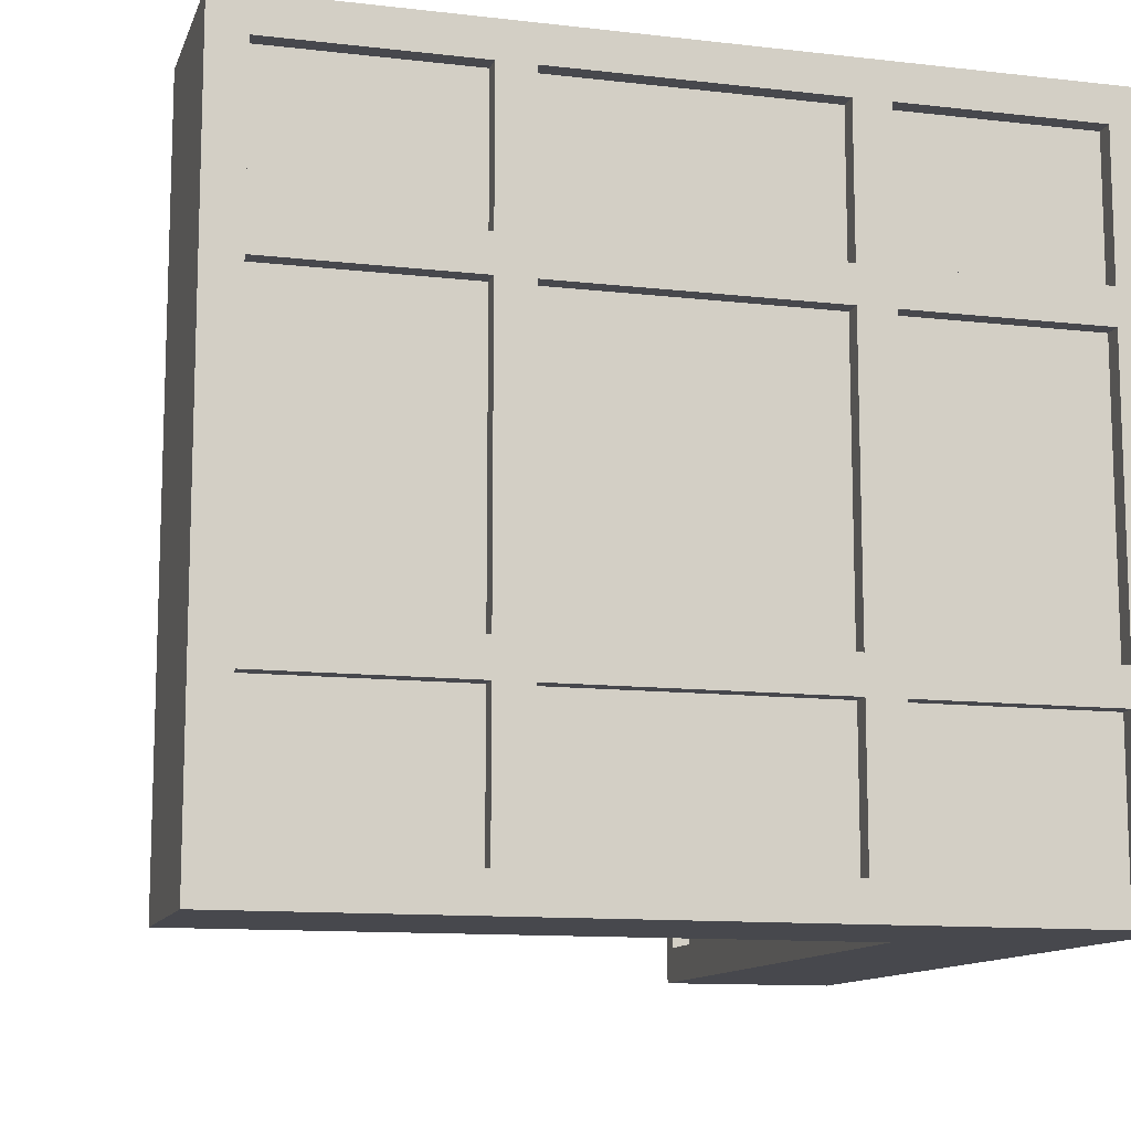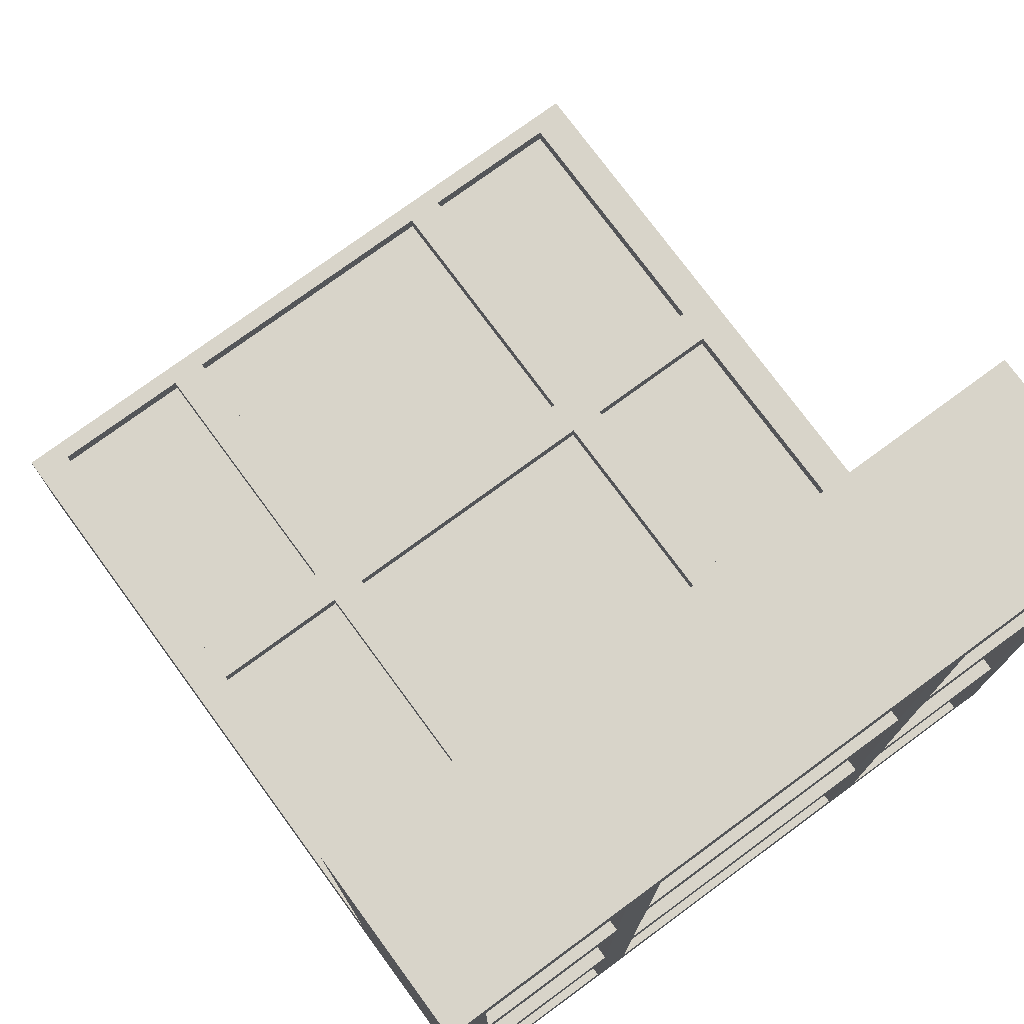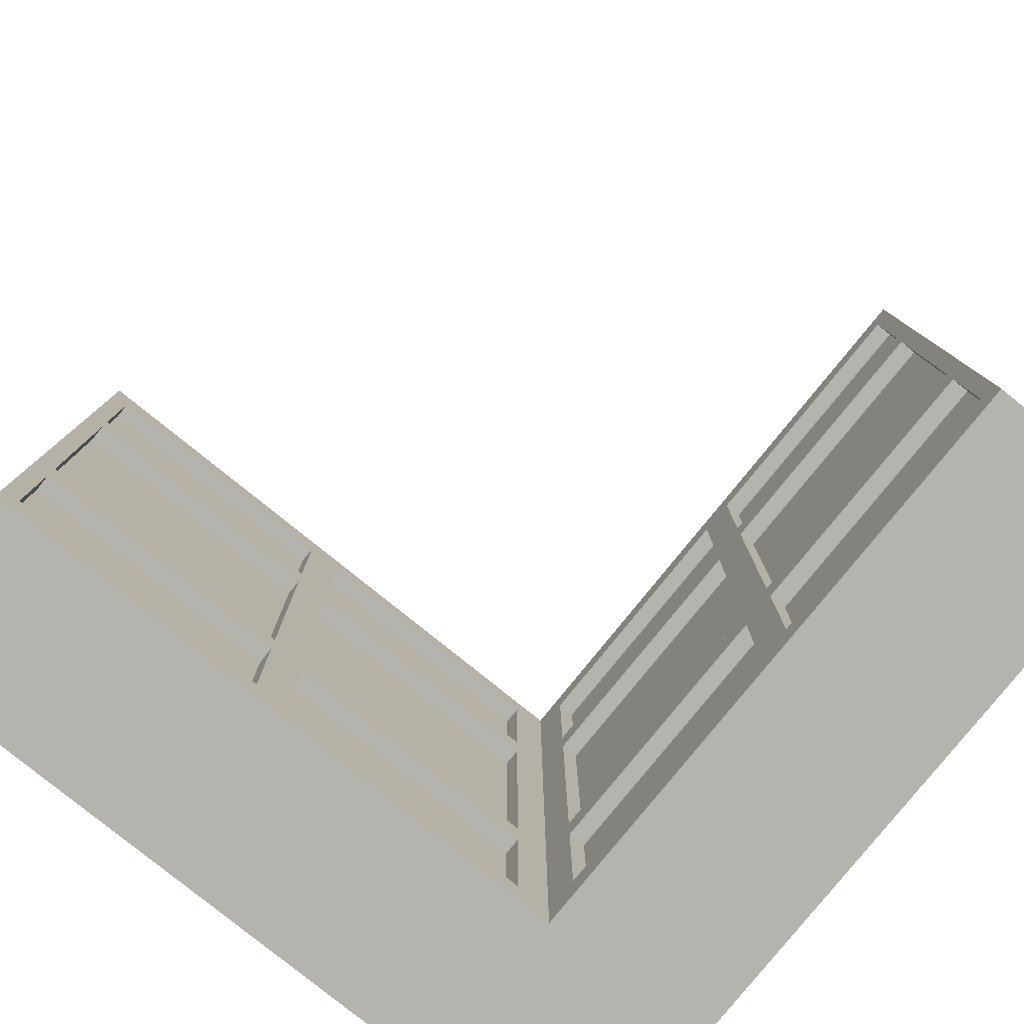
<metadata>
{"format":"obj","ext":"obj","renderer":"f3d","projection":"perspective","resolution":1024,"background":"white","views":[{"elev":-11.7,"azim":74.5,"up":"+Y"},{"elev":75.7,"azim":53.7,"up":"+Z"},{"elev":-79.9,"azim":-38.9,"up":"+Y"}]}
</metadata>
<code>
g wall_dirt_up_corner_full
v -20 0 -15
v -20 0 -25
v -20 40 -15
v -20 40 -25
v -7 2 -24
v -7 2 -25
v -7 10 -24
v -7 10 -25
v -7 12 -24
v -7 12 -25
v -7 28 -24
v -7 28 -25
v -7 30 -24
v -7 30 -25
v -7 38 -24
v -7 38 -25
v -4 2 -15
v -4 2 -16
v -4 10 -15
v -4 10 -16
v -4 12 -15
v -4 12 -16
v -4 28 -15
v -4 28 -16
v -4 30 -15
v -4 30 -16
v -4 38 -15
v -4 38 -16
v 10 2 -24
v 10 2 -25
v 10 10 -24
v 10 10 -25
v 10 12 -24
v 10 12 -25
v 10 28 -24
v 10 28 -25
v 10 30 -24
v 10 30 -25
v 10 38 -24
v 10 38 -25
v 13 2 -15
v 13 2 -16
v 13 10 -15
v 13 10 -16
v 13 12 -15
v 13 12 -16
v 13 28 -15
v 13 28 -16
v 13 30 -15
v 13 30 -16
v 13 38 -15
v 13 38 -16
v 15 0 20
v 15 0 -15
v 15 2 19
v 15 2 4
v 15 2 2
v 15 2 -13
v 15 10 19
v 15 10 4
v 15 10 2
v 15 10 -13
v 15 12 19
v 15 12 4
v 15 12 2
v 15 12 -13
v 15 28 19
v 15 28 4
v 15 28 2
v 15 28 -13
v 15 30 19
v 15 30 4
v 15 30 2
v 15 30 -13
v 15 38 19
v 15 38 4
v 15 38 2
v 15 38 -13
v 15 40 20
v 15 40 -15
v 16 2 19
v 16 2 4
v 16 2 2
v 16 2 -13
v 16 10 19
v 16 10 4
v 16 10 2
v 16 10 -13
v 16 12 19
v 16 12 4
v 16 12 2
v 16 12 -13
v 16 28 19
v 16 28 4
v 16 28 2
v 16 28 -13
v 16 30 19
v 16 30 4
v 16 30 2
v 16 30 -13
v 16 38 19
v 16 38 4
v 16 38 2
v 16 38 -13
v 23 2 -24
v 23 2 -25
v 23 10 -24
v 23 10 -25
v 23 12 -24
v 23 12 -25
v 23 28 -24
v 23 28 -25
v 23 30 -24
v 23 30 -25
v 23 38 -24
v 23 38 -25
v -19 2 -15
v -19 2 -16
v -19 10 -15
v -19 10 -16
v -19 12 -15
v -19 12 -16
v -19 28 -15
v -19 28 -16
v -19 30 -15
v -19 30 -16
v -19 38 -15
v -19 38 -16
v -18 2 -24
v -18 2 -25
v -18 10 -24
v -18 10 -25
v -18 12 -24
v -18 12 -25
v -18 28 -24
v -18 28 -25
v -18 30 -24
v -18 30 -25
v -18 38 -24
v -18 38 -25
v -5 2 -24
v -5 2 -25
v -5 10 -24
v -5 10 -25
v -5 12 -24
v -5 12 -25
v -5 28 -24
v -5 28 -25
v -5 30 -24
v -5 30 -25
v -5 38 -24
v -5 38 -25
v -2 2 -15
v -2 2 -16
v -2 10 -15
v -2 10 -16
v -2 12 -15
v -2 12 -16
v -2 28 -15
v -2 28 -16
v -2 30 -15
v -2 30 -16
v -2 38 -15
v -2 38 -16
v 12 2 -24
v 12 2 -25
v 12 10 -24
v 12 10 -25
v 12 12 -24
v 12 12 -25
v 12 28 -24
v 12 28 -25
v 12 30 -24
v 12 30 -25
v 12 38 -24
v 12 38 -25
v 24 2 18
v 24 2 7
v 24 2 5
v 24 2 -10
v 24 2 -12
v 24 2 -23
v 24 10 18
v 24 10 7
v 24 10 5
v 24 10 -10
v 24 10 -12
v 24 10 -23
v 24 12 18
v 24 12 7
v 24 12 5
v 24 12 -10
v 24 12 -12
v 24 12 -23
v 24 28 18
v 24 28 7
v 24 28 5
v 24 28 -10
v 24 28 -12
v 24 28 -23
v 24 30 18
v 24 30 7
v 24 30 5
v 24 30 -10
v 24 30 -12
v 24 30 -23
v 24 38 18
v 24 38 7
v 24 38 5
v 24 38 -10
v 24 38 -12
v 24 38 -23
v 25 0 20
v 25 0 -25
v 25 2 18
v 25 2 7
v 25 2 5
v 25 2 -10
v 25 2 -12
v 25 2 -23
v 25 10 18
v 25 10 7
v 25 10 5
v 25 10 -10
v 25 10 -12
v 25 10 -23
v 25 12 18
v 25 12 7
v 25 12 5
v 25 12 -10
v 25 12 -12
v 25 12 -23
v 25 28 18
v 25 28 7
v 25 28 5
v 25 28 -10
v 25 28 -12
v 25 28 -23
v 25 30 18
v 25 30 7
v 25 30 5
v 25 30 -10
v 25 30 -12
v 25 30 -23
v 25 38 18
v 25 38 7
v 25 38 5
v 25 38 -10
v 25 38 -12
v 25 38 -23
v 25 40 20
v 25 40 -25
v 15 0 20
v 15 40 20
v 25 0 20
v 25 40 20
v 24 2 7
v 24 10 7
v 24 12 7
v 24 28 7
v 24 30 7
v 24 38 7
v 25 2 7
v 25 10 7
v 25 12 7
v 25 28 7
v 25 30 7
v 25 38 7
v 15 2 4
v 15 10 4
v 15 12 4
v 15 28 4
v 15 30 4
v 15 38 4
v 16 2 4
v 16 10 4
v 16 12 4
v 16 28 4
v 16 30 4
v 16 38 4
v 24 2 -10
v 24 10 -10
v 24 12 -10
v 24 28 -10
v 24 30 -10
v 24 38 -10
v 25 2 -10
v 25 10 -10
v 25 12 -10
v 25 28 -10
v 25 30 -10
v 25 38 -10
v 15 2 -13
v 15 10 -13
v 15 12 -13
v 15 28 -13
v 15 30 -13
v 15 38 -13
v 16 2 -13
v 16 10 -13
v 16 12 -13
v 16 28 -13
v 16 30 -13
v 16 38 -13
v -20 0 -15
v -20 40 -15
v -19 2 -15
v -19 10 -15
v -19 12 -15
v -19 28 -15
v -19 30 -15
v -19 38 -15
v -4 2 -15
v -4 10 -15
v -4 12 -15
v -4 28 -15
v -4 30 -15
v -4 38 -15
v -2 2 -15
v -2 10 -15
v -2 12 -15
v -2 28 -15
v -2 30 -15
v -2 38 -15
v 13 2 -15
v 13 10 -15
v 13 12 -15
v 13 28 -15
v 13 30 -15
v 13 38 -15
v 15 0 -15
v 15 40 -15
v -19 2 -16
v -19 10 -16
v -19 12 -16
v -19 28 -16
v -19 30 -16
v -19 38 -16
v -4 2 -16
v -4 10 -16
v -4 12 -16
v -4 28 -16
v -4 30 -16
v -4 38 -16
v -2 2 -16
v -2 10 -16
v -2 12 -16
v -2 28 -16
v -2 30 -16
v -2 38 -16
v 13 2 -16
v 13 10 -16
v 13 12 -16
v 13 28 -16
v 13 30 -16
v 13 38 -16
v 24 2 -23
v 24 10 -23
v 24 12 -23
v 24 28 -23
v 24 30 -23
v 24 38 -23
v 25 2 -23
v 25 10 -23
v 25 12 -23
v 25 28 -23
v 25 30 -23
v 25 38 -23
v 15 2 19
v 15 10 19
v 15 12 19
v 15 28 19
v 15 30 19
v 15 38 19
v 16 2 19
v 16 10 19
v 16 12 19
v 16 28 19
v 16 30 19
v 16 38 19
v 24 2 18
v 24 10 18
v 24 12 18
v 24 28 18
v 24 30 18
v 24 38 18
v 25 2 18
v 25 10 18
v 25 12 18
v 25 28 18
v 25 30 18
v 25 38 18
v 24 2 5
v 24 10 5
v 24 12 5
v 24 28 5
v 24 30 5
v 24 38 5
v 25 2 5
v 25 10 5
v 25 12 5
v 25 28 5
v 25 30 5
v 25 38 5
v 15 2 2
v 15 10 2
v 15 12 2
v 15 28 2
v 15 30 2
v 15 38 2
v 16 2 2
v 16 10 2
v 16 12 2
v 16 28 2
v 16 30 2
v 16 38 2
v 24 2 -12
v 24 10 -12
v 24 12 -12
v 24 28 -12
v 24 30 -12
v 24 38 -12
v 25 2 -12
v 25 10 -12
v 25 12 -12
v 25 28 -12
v 25 30 -12
v 25 38 -12
v -18 2 -24
v -18 10 -24
v -18 12 -24
v -18 28 -24
v -18 30 -24
v -18 38 -24
v -7 2 -24
v -7 10 -24
v -7 12 -24
v -7 28 -24
v -7 30 -24
v -7 38 -24
v -5 2 -24
v -5 10 -24
v -5 12 -24
v -5 28 -24
v -5 30 -24
v -5 38 -24
v 10 2 -24
v 10 10 -24
v 10 12 -24
v 10 28 -24
v 10 30 -24
v 10 38 -24
v 12 2 -24
v 12 10 -24
v 12 12 -24
v 12 28 -24
v 12 30 -24
v 12 38 -24
v 23 2 -24
v 23 10 -24
v 23 12 -24
v 23 28 -24
v 23 30 -24
v 23 38 -24
v -20 0 -25
v -20 40 -25
v -18 2 -25
v -18 10 -25
v -18 12 -25
v -18 28 -25
v -18 30 -25
v -18 38 -25
v -7 2 -25
v -7 10 -25
v -7 12 -25
v -7 28 -25
v -7 30 -25
v -7 38 -25
v -5 2 -25
v -5 10 -25
v -5 12 -25
v -5 28 -25
v -5 30 -25
v -5 38 -25
v 10 2 -25
v 10 10 -25
v 10 12 -25
v 10 28 -25
v 10 30 -25
v 10 38 -25
v 12 2 -25
v 12 10 -25
v 12 12 -25
v 12 28 -25
v 12 30 -25
v 12 38 -25
v 23 2 -25
v 23 10 -25
v 23 12 -25
v 23 28 -25
v 23 30 -25
v 23 38 -25
v 25 0 -25
v 25 40 -25
v 15 0 20
v 25 0 20
v -20 0 -15
v 15 0 -15
v -20 0 -25
v 25 0 -25
v 15 10 19
v 16 10 19
v 24 10 18
v 25 10 18
v 24 10 7
v 25 10 7
v 24 10 5
v 25 10 5
v 15 10 4
v 16 10 4
v 15 10 2
v 16 10 2
v 24 10 -10
v 25 10 -10
v 24 10 -12
v 25 10 -12
v 15 10 -13
v 16 10 -13
v -19 10 -15
v -4 10 -15
v -2 10 -15
v 13 10 -15
v -19 10 -16
v -4 10 -16
v -2 10 -16
v 13 10 -16
v 24 10 -23
v 25 10 -23
v -18 10 -24
v -7 10 -24
v -5 10 -24
v 10 10 -24
v 12 10 -24
v 23 10 -24
v -18 10 -25
v -7 10 -25
v -5 10 -25
v 10 10 -25
v 12 10 -25
v 23 10 -25
v 15 28 19
v 16 28 19
v 24 28 18
v 25 28 18
v 24 28 7
v 25 28 7
v 24 28 5
v 25 28 5
v 15 28 4
v 16 28 4
v 15 28 2
v 16 28 2
v 24 28 -10
v 25 28 -10
v 24 28 -12
v 25 28 -12
v 15 28 -13
v 16 28 -13
v -19 28 -15
v -4 28 -15
v -2 28 -15
v 13 28 -15
v -19 28 -16
v -4 28 -16
v -2 28 -16
v 13 28 -16
v 24 28 -23
v 25 28 -23
v -18 28 -24
v -7 28 -24
v -5 28 -24
v 10 28 -24
v 12 28 -24
v 23 28 -24
v -18 28 -25
v -7 28 -25
v -5 28 -25
v 10 28 -25
v 12 28 -25
v 23 28 -25
v 15 38 19
v 16 38 19
v 24 38 18
v 25 38 18
v 24 38 7
v 25 38 7
v 24 38 5
v 25 38 5
v 15 38 4
v 16 38 4
v 15 38 2
v 16 38 2
v 24 38 -10
v 25 38 -10
v 24 38 -12
v 25 38 -12
v 15 38 -13
v 16 38 -13
v -19 38 -15
v -4 38 -15
v -2 38 -15
v 13 38 -15
v -19 38 -16
v -4 38 -16
v -2 38 -16
v 13 38 -16
v 24 38 -23
v 25 38 -23
v -18 38 -24
v -7 38 -24
v -5 38 -24
v 10 38 -24
v 12 38 -24
v 23 38 -24
v -18 38 -25
v -7 38 -25
v -5 38 -25
v 10 38 -25
v 12 38 -25
v 23 38 -25
v 15 2 19
v 16 2 19
v 24 2 18
v 25 2 18
v 24 2 7
v 25 2 7
v 24 2 5
v 25 2 5
v 15 2 4
v 16 2 4
v 15 2 2
v 16 2 2
v 24 2 -10
v 25 2 -10
v 24 2 -12
v 25 2 -12
v 15 2 -13
v 16 2 -13
v -19 2 -15
v -4 2 -15
v -2 2 -15
v 13 2 -15
v -19 2 -16
v -4 2 -16
v -2 2 -16
v 13 2 -16
v 24 2 -23
v 25 2 -23
v -18 2 -24
v -7 2 -24
v -5 2 -24
v 10 2 -24
v 12 2 -24
v 23 2 -24
v -18 2 -25
v -7 2 -25
v -5 2 -25
v 10 2 -25
v 12 2 -25
v 23 2 -25
v 15 12 19
v 16 12 19
v 24 12 18
v 25 12 18
v 24 12 7
v 25 12 7
v 24 12 5
v 25 12 5
v 15 12 4
v 16 12 4
v 15 12 2
v 16 12 2
v 24 12 -10
v 25 12 -10
v 24 12 -12
v 25 12 -12
v 15 12 -13
v 16 12 -13
v -19 12 -15
v -4 12 -15
v -2 12 -15
v 13 12 -15
v -19 12 -16
v -4 12 -16
v -2 12 -16
v 13 12 -16
v 24 12 -23
v 25 12 -23
v -18 12 -24
v -7 12 -24
v -5 12 -24
v 10 12 -24
v 12 12 -24
v 23 12 -24
v -18 12 -25
v -7 12 -25
v -5 12 -25
v 10 12 -25
v 12 12 -25
v 23 12 -25
v 15 30 19
v 16 30 19
v 24 30 18
v 25 30 18
v 24 30 7
v 25 30 7
v 24 30 5
v 25 30 5
v 15 30 4
v 16 30 4
v 15 30 2
v 16 30 2
v 24 30 -10
v 25 30 -10
v 24 30 -12
v 25 30 -12
v 15 30 -13
v 16 30 -13
v -19 30 -15
v -4 30 -15
v -2 30 -15
v 13 30 -15
v -19 30 -16
v -4 30 -16
v -2 30 -16
v 13 30 -16
v 24 30 -23
v 25 30 -23
v -18 30 -24
v -7 30 -24
v -5 30 -24
v 10 30 -24
v 12 30 -24
v 23 30 -24
v -18 30 -25
v -7 30 -25
v -5 30 -25
v 10 30 -25
v 12 30 -25
v 23 30 -25
v 15 40 20
v 25 40 20
v 16 40 19
v 24 40 19
v -20 40 -15
v 15 40 -15
v -19 40 -16
v 16 40 -16
v -19 40 -24
v 24 40 -24
v -20 40 -25
v 25 40 -25
f 3 2 1
f 4 2 3
f 7 6 5
f 8 6 7
f 11 10 9
f 12 10 11
f 15 14 13
f 16 14 15
f 19 18 17
f 20 18 19
f 23 22 21
f 24 22 23
f 27 26 25
f 28 26 27
f 31 30 29
f 32 30 31
f 35 34 33
f 36 34 35
f 39 38 37
f 40 38 39
f 43 42 41
f 44 42 43
f 47 46 45
f 48 46 47
f 51 50 49
f 52 50 51
f 55 54 53
f 56 54 55
f 57 54 56
f 58 54 57
f 59 55 53
f 60 57 56
f 61 57 60
f 62 54 58
f 63 61 60
f 63 62 61
f 63 59 53
f 63 60 59
f 64 62 63
f 65 62 64
f 66 54 62
f 66 62 65
f 67 63 53
f 68 65 64
f 69 65 68
f 70 54 66
f 71 67 53
f 71 70 69
f 71 69 68
f 71 68 67
f 72 70 71
f 73 70 72
f 74 54 70
f 74 70 73
f 75 71 53
f 76 73 72
f 77 73 76
f 78 54 74
f 79 75 53
f 79 78 77
f 79 77 76
f 79 76 75
f 80 54 78
f 80 78 79
f 85 82 81
f 86 82 85
f 87 84 83
f 88 84 87
f 93 90 89
f 94 90 93
f 95 92 91
f 96 92 95
f 101 98 97
f 102 98 101
f 103 100 99
f 104 100 103
f 107 106 105
f 108 106 107
f 111 110 109
f 112 110 111
f 115 114 113
f 116 114 115
f 117 118 119
f 119 118 120
f 121 122 123
f 123 122 124
f 125 126 127
f 127 126 128
f 129 130 131
f 131 130 132
f 133 134 135
f 135 134 136
f 137 138 139
f 139 138 140
f 141 142 143
f 143 142 144
f 145 146 147
f 147 146 148
f 149 150 151
f 151 150 152
f 153 154 155
f 155 154 156
f 157 158 159
f 159 158 160
f 161 162 163
f 163 162 164
f 165 166 167
f 167 166 168
f 169 170 171
f 171 170 172
f 173 174 175
f 175 174 176
f 177 178 183
f 183 178 184
f 179 180 185
f 185 180 186
f 181 182 187
f 187 182 188
f 189 190 195
f 195 190 196
f 191 192 197
f 197 192 198
f 193 194 199
f 199 194 200
f 201 202 207
f 207 202 208
f 203 204 209
f 209 204 210
f 205 206 211
f 211 206 212
f 213 214 215
f 215 214 216
f 216 214 217
f 217 214 218
f 218 214 219
f 219 214 220
f 213 215 221
f 216 217 222
f 222 217 223
f 218 219 224
f 224 219 225
f 220 214 226
f 224 225 227
f 225 226 227
f 222 223 227
f 213 221 227
f 223 224 227
f 221 222 227
f 227 226 228
f 228 226 229
f 229 226 230
f 230 226 231
f 226 214 232
f 231 226 232
f 213 227 233
f 228 229 234
f 234 229 235
f 230 231 236
f 236 231 237
f 232 214 238
f 234 235 239
f 237 238 239
f 236 237 239
f 213 233 239
f 235 236 239
f 233 234 239
f 239 238 240
f 240 238 241
f 241 238 242
f 242 238 243
f 238 214 244
f 243 238 244
f 213 239 245
f 240 241 246
f 246 241 247
f 242 243 248
f 248 243 249
f 244 214 250
f 246 247 251
f 249 250 251
f 248 249 251
f 213 245 251
f 247 248 251
f 245 246 251
f 250 214 252
f 251 250 252
f 255 254 253
f 256 254 255
f 263 258 257
f 264 258 263
f 265 260 259
f 266 260 265
f 267 262 261
f 268 262 267
f 275 270 269
f 276 270 275
f 277 272 271
f 278 272 277
f 279 274 273
f 280 274 279
f 287 282 281
f 288 282 287
f 289 284 283
f 290 284 289
f 291 286 285
f 292 286 291
f 299 294 293
f 300 294 299
f 301 296 295
f 302 296 301
f 303 298 297
f 304 298 303
f 307 306 305
f 308 306 307
f 309 306 308
f 310 306 309
f 311 306 310
f 312 306 311
f 313 307 305
f 314 309 308
f 315 309 314
f 316 311 310
f 317 311 316
f 318 306 312
f 319 317 316
f 319 318 317
f 319 315 314
f 319 313 305
f 319 316 315
f 319 314 313
f 320 318 319
f 321 318 320
f 322 318 321
f 323 318 322
f 324 306 318
f 324 318 323
f 325 319 305
f 326 321 320
f 327 321 326
f 328 323 322
f 329 323 328
f 330 306 324
f 331 327 326
f 331 330 329
f 331 329 328
f 331 325 305
f 331 328 327
f 331 326 325
f 332 306 330
f 332 330 331
f 339 334 333
f 340 334 339
f 341 336 335
f 342 336 341
f 343 338 337
f 344 338 343
f 351 346 345
f 352 346 351
f 353 348 347
f 354 348 353
f 355 350 349
f 356 350 355
f 363 358 357
f 364 358 363
f 365 360 359
f 366 360 365
f 367 362 361
f 368 362 367
f 369 370 375
f 375 370 376
f 371 372 377
f 377 372 378
f 373 374 379
f 379 374 380
f 381 382 387
f 387 382 388
f 383 384 389
f 389 384 390
f 385 386 391
f 391 386 392
f 393 394 399
f 399 394 400
f 395 396 401
f 401 396 402
f 397 398 403
f 403 398 404
f 405 406 411
f 411 406 412
f 407 408 413
f 413 408 414
f 409 410 415
f 415 410 416
f 417 418 423
f 423 418 424
f 419 420 425
f 425 420 426
f 421 422 427
f 427 422 428
f 429 430 435
f 435 430 436
f 431 432 437
f 437 432 438
f 433 434 439
f 439 434 440
f 441 442 447
f 447 442 448
f 443 444 449
f 449 444 450
f 445 446 451
f 451 446 452
f 453 454 459
f 459 454 460
f 455 456 461
f 461 456 462
f 457 458 463
f 463 458 464
f 465 466 467
f 467 466 468
f 468 466 469
f 469 466 470
f 470 466 471
f 471 466 472
f 465 467 473
f 468 469 474
f 474 469 475
f 470 471 476
f 476 471 477
f 472 466 478
f 476 477 479
f 477 478 479
f 474 475 479
f 465 473 479
f 475 476 479
f 473 474 479
f 479 478 480
f 480 478 481
f 481 478 482
f 482 478 483
f 478 466 484
f 483 478 484
f 465 479 485
f 480 481 486
f 486 481 487
f 482 483 488
f 488 483 489
f 484 466 490
f 486 487 491
f 489 490 491
f 488 489 491
f 465 485 491
f 487 488 491
f 485 486 491
f 491 490 492
f 492 490 493
f 493 490 494
f 494 490 495
f 490 466 496
f 495 490 496
f 465 491 497
f 492 493 498
f 498 493 499
f 494 495 500
f 500 495 501
f 496 466 502
f 498 499 503
f 501 502 503
f 500 501 503
f 465 497 503
f 499 500 503
f 497 498 503
f 502 466 504
f 503 502 504
f 508 506 505
f 509 508 507
f 510 506 508
f 510 508 509
f 515 514 513
f 516 514 515
f 519 512 511
f 520 512 519
f 523 518 517
f 524 518 523
f 527 522 521
f 528 522 527
f 533 530 529
f 534 530 533
f 535 532 531
f 536 532 535
f 537 526 525
f 538 526 537
f 545 540 539
f 546 540 545
f 547 542 541
f 548 542 547
f 549 544 543
f 550 544 549
f 555 554 553
f 556 554 555
f 559 552 551
f 560 552 559
f 563 558 557
f 564 558 563
f 567 562 561
f 568 562 567
f 573 570 569
f 574 570 573
f 575 572 571
f 576 572 575
f 577 566 565
f 578 566 577
f 585 580 579
f 586 580 585
f 587 582 581
f 588 582 587
f 589 584 583
f 590 584 589
f 595 594 593
f 596 594 595
f 599 592 591
f 600 592 599
f 603 598 597
f 604 598 603
f 607 602 601
f 608 602 607
f 613 610 609
f 614 610 613
f 615 612 611
f 616 612 615
f 617 606 605
f 618 606 617
f 625 620 619
f 626 620 625
f 627 622 621
f 628 622 627
f 629 624 623
f 630 624 629
f 633 634 635
f 635 634 636
f 631 632 639
f 639 632 640
f 637 638 643
f 643 638 644
f 641 642 647
f 647 642 648
f 649 650 653
f 653 650 654
f 651 652 655
f 655 652 656
f 645 646 657
f 657 646 658
f 659 660 665
f 665 660 666
f 661 662 667
f 667 662 668
f 663 664 669
f 669 664 670
f 673 674 675
f 675 674 676
f 671 672 679
f 679 672 680
f 677 678 683
f 683 678 684
f 681 682 687
f 687 682 688
f 689 690 693
f 693 690 694
f 691 692 695
f 695 692 696
f 685 686 697
f 697 686 698
f 699 700 705
f 705 700 706
f 701 702 707
f 707 702 708
f 703 704 709
f 709 704 710
f 713 714 715
f 715 714 716
f 711 712 719
f 719 712 720
f 717 718 723
f 723 718 724
f 721 722 727
f 727 722 728
f 729 730 733
f 733 730 734
f 731 732 735
f 735 732 736
f 725 726 737
f 737 726 738
f 739 740 745
f 745 740 746
f 741 742 747
f 747 742 748
f 743 744 749
f 749 744 750
f 751 752 753
f 753 752 754
f 751 753 756
f 755 756 757
f 753 754 758
f 757 756 758
f 756 753 758
f 755 757 759
f 757 758 759
f 754 752 760
f 759 758 760
f 758 754 760
f 755 759 761
f 759 760 761
f 760 752 762
f 761 760 762

</code>
